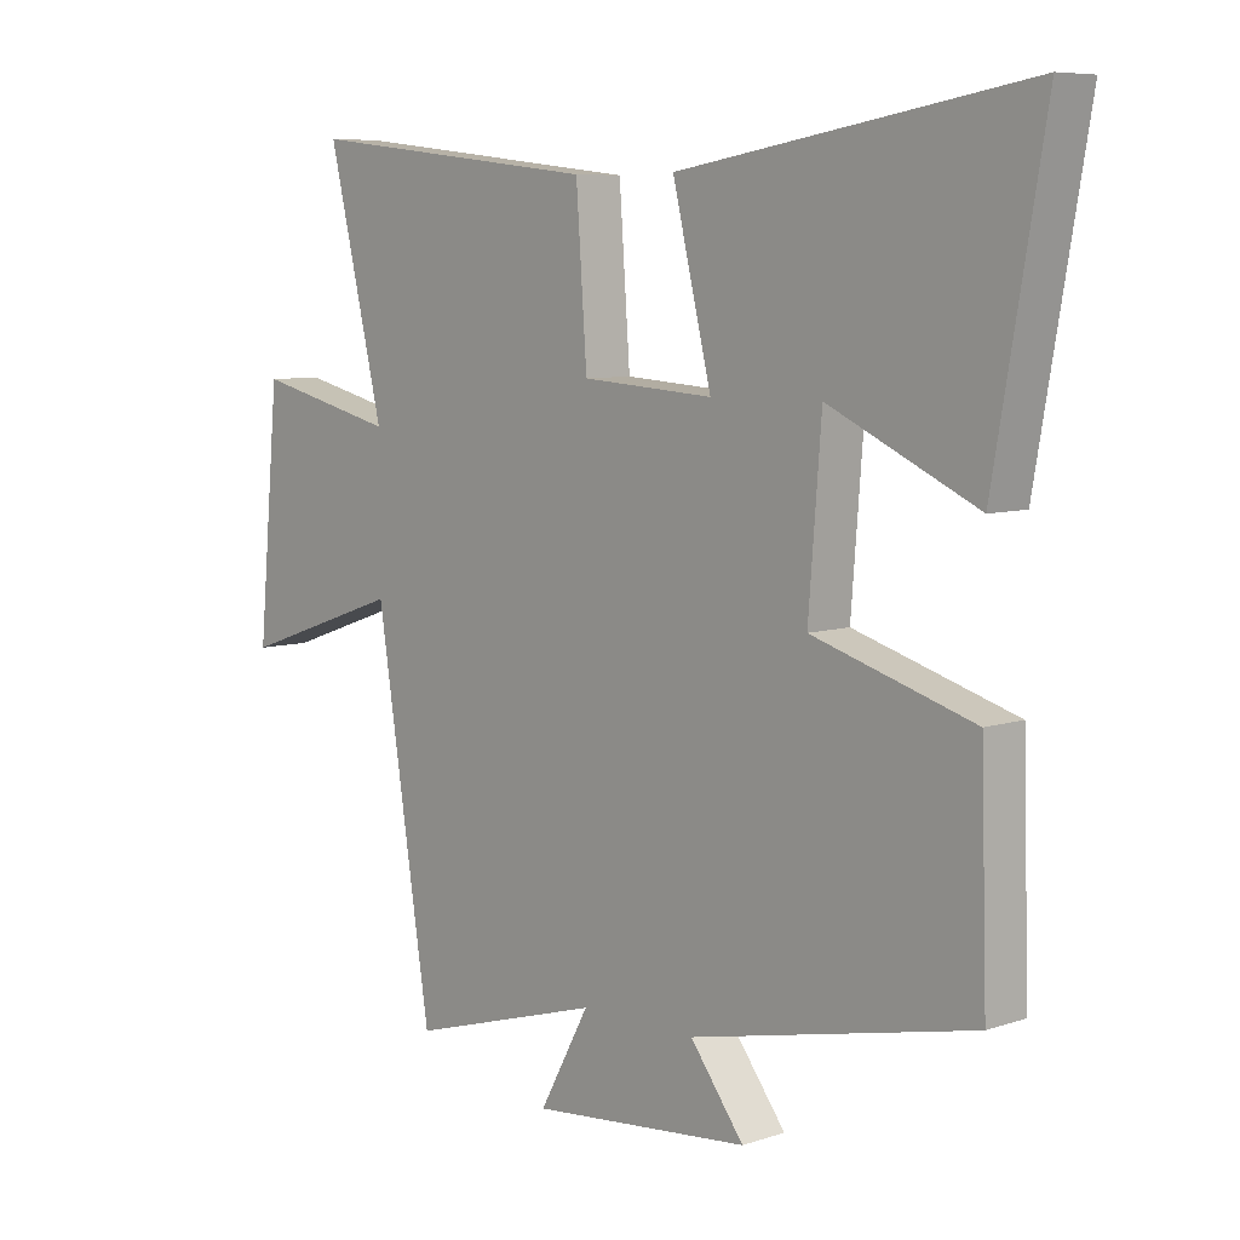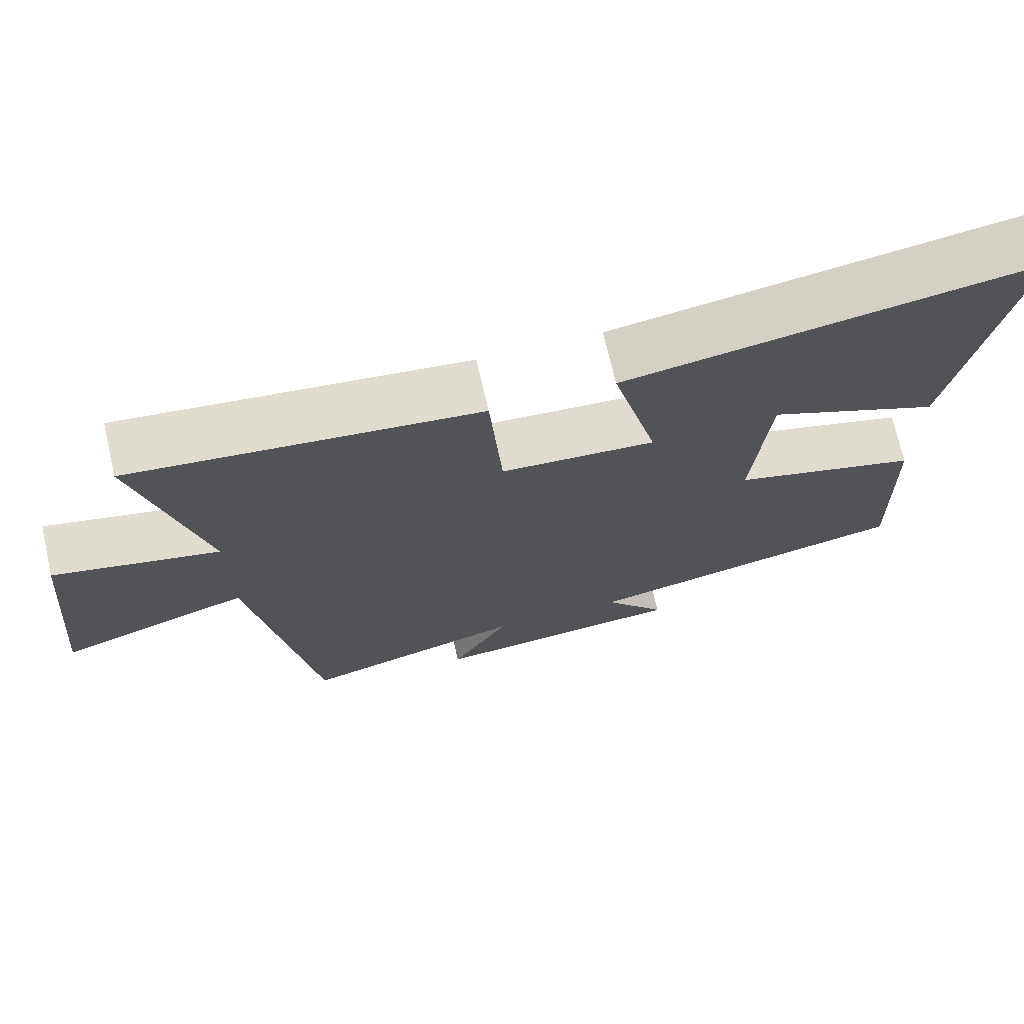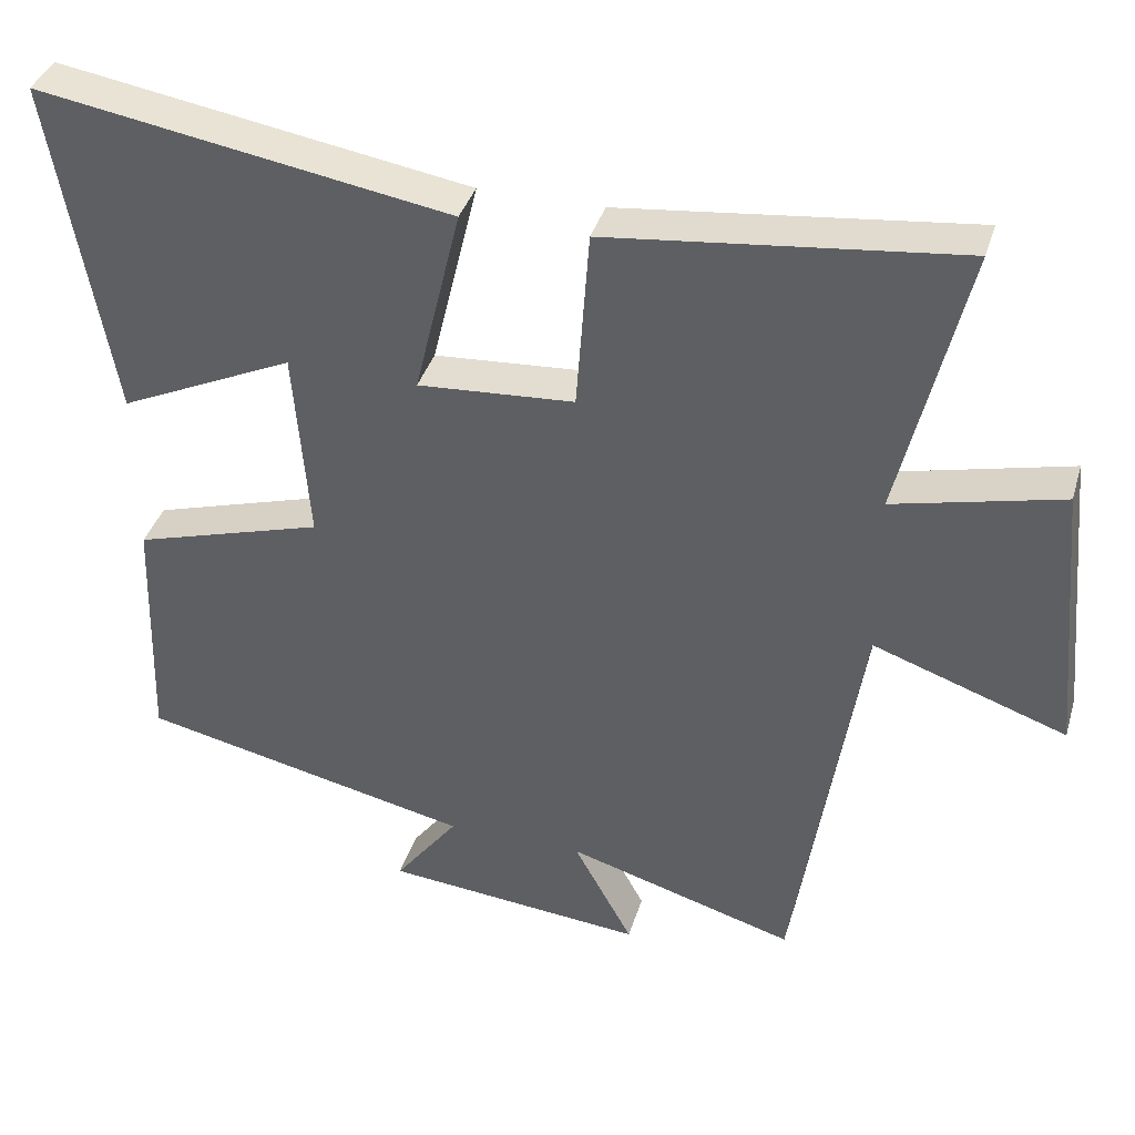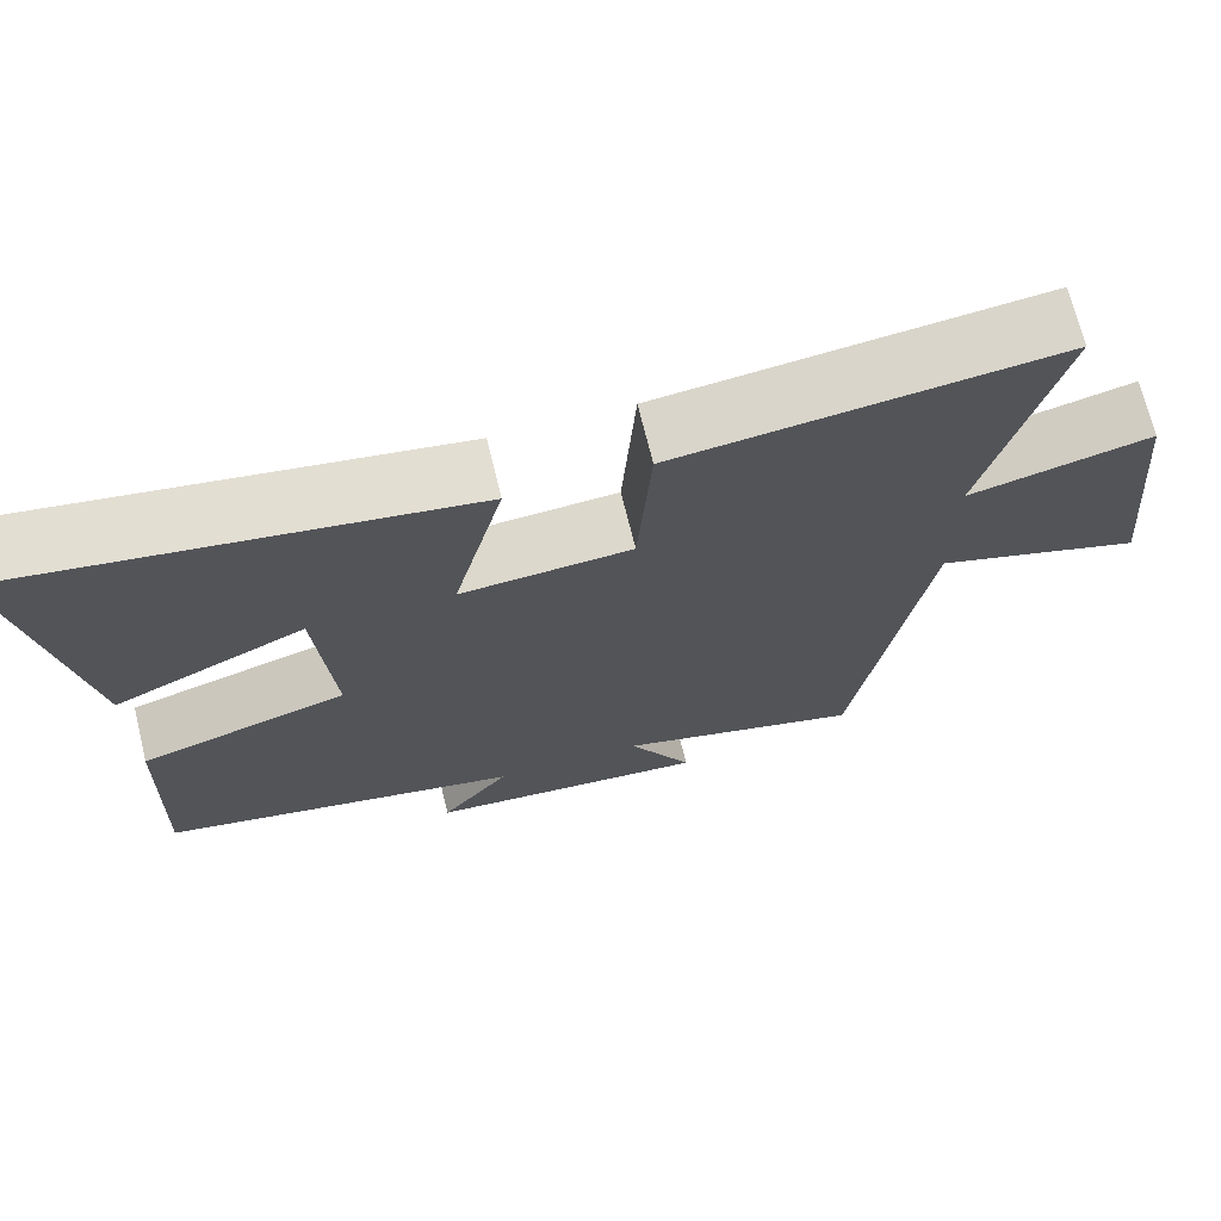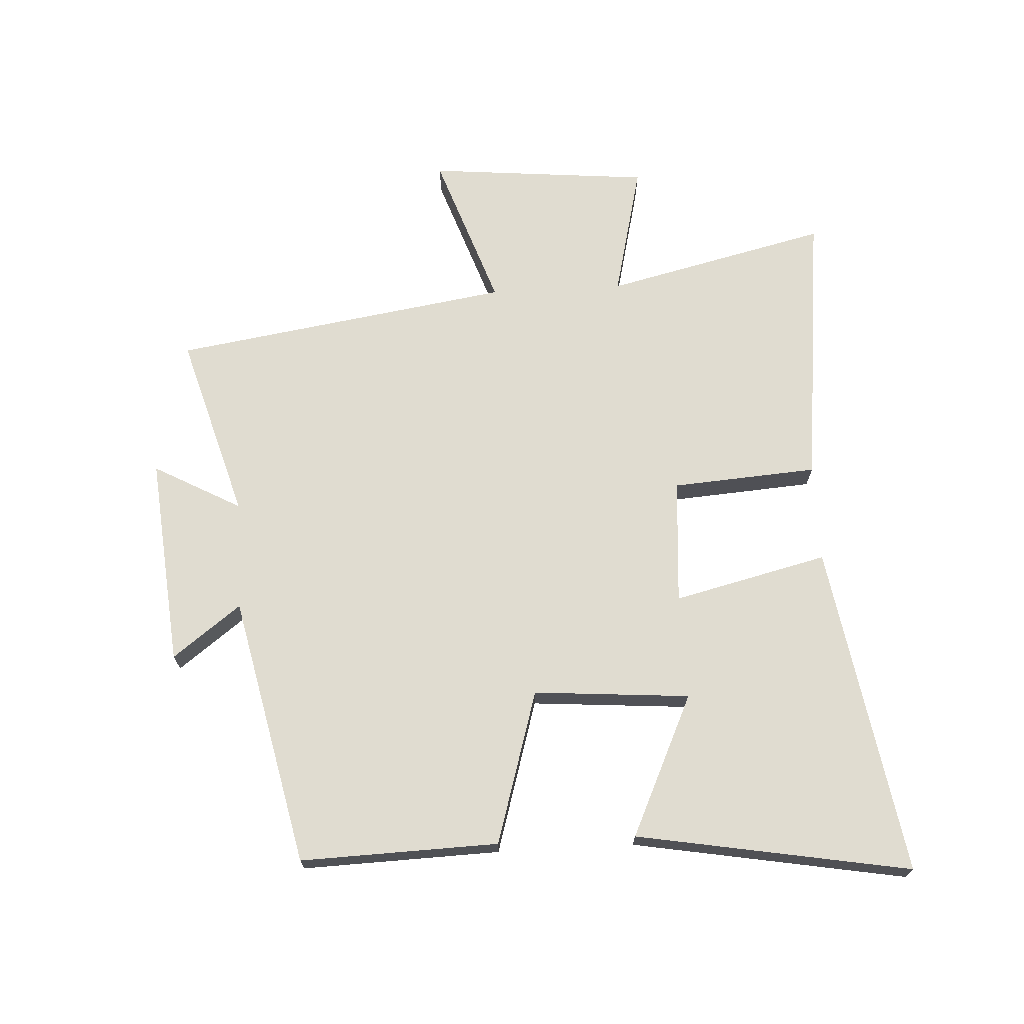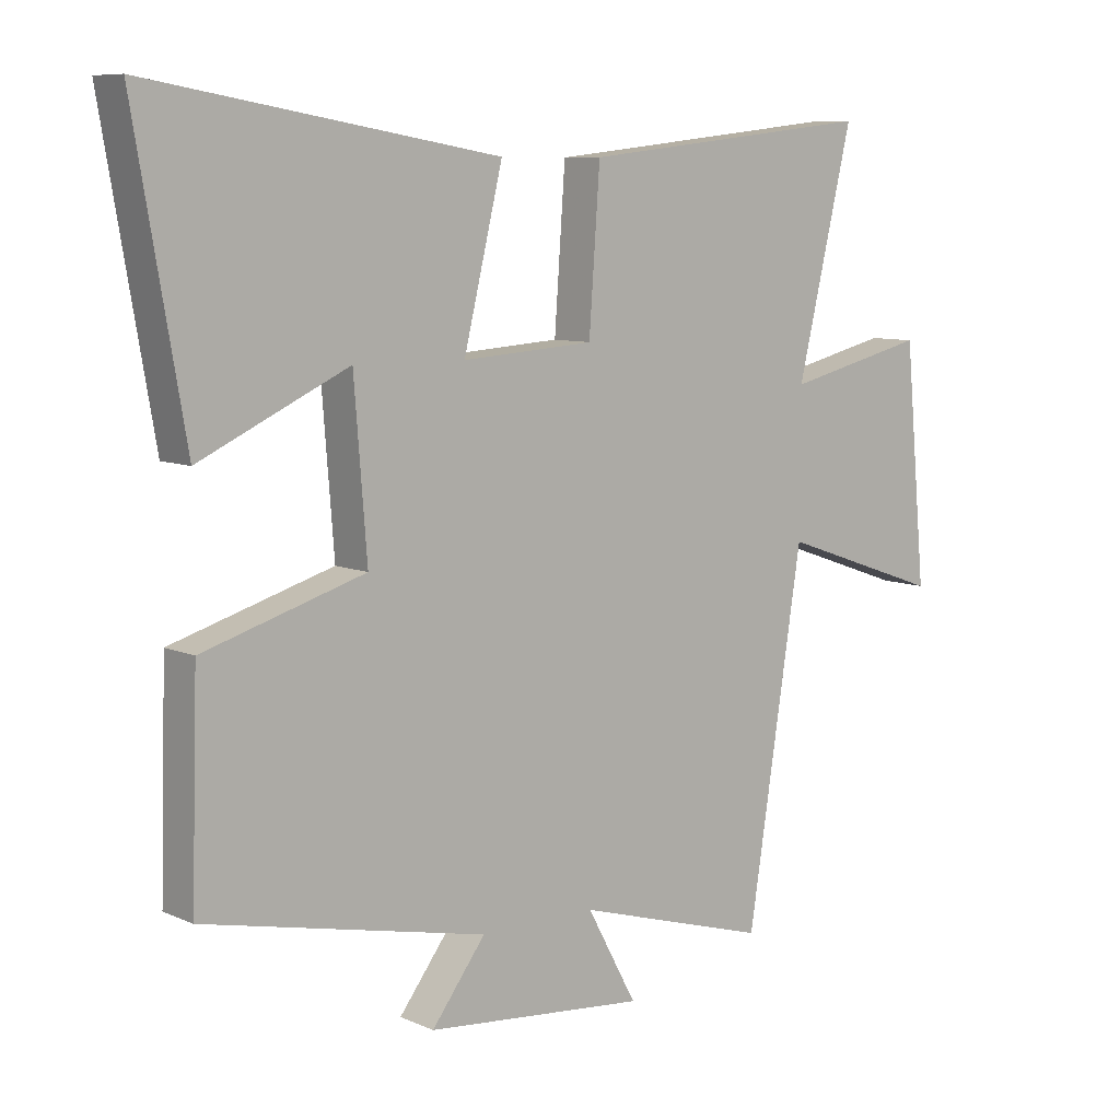
<metadata>
{"format":"obj","ext":"obj","renderer":"f3d","projection":"perspective","resolution":1024,"background":"white","views":[{"elev":7.4,"azim":-133.4,"up":"+Z"},{"elev":71.7,"azim":167.0,"up":"+Z"},{"elev":38.0,"azim":16.2,"up":"+Z"},{"elev":70.5,"azim":-13.8,"up":"+Z"},{"elev":69.6,"azim":-93.1,"up":"+Y"},{"elev":8.3,"azim":-40.0,"up":"+Z"}]}
</metadata>
<code>
v 0.414 0.07 -0.589
v 0.112 0.07 -0.5
v 0.19 0.07 -0.643
v -0.154 0.07 -0.611
v -0.07 0.07 -0.5
v -0.51 0.07 -0.404
v -0.5 0.07 -0.081
v -0.249 0.07 -0.006
v -0.269 0.07 0.25
v -0.5 0.07 0.143
v -0.578 0.07 0.59
v -0.036 0.07 0.5
v -0.097 0.07 0.248
v 0.109 0.07 0.262
v 0.126 0.07 0.5
v 0.587 0.07 0.552
v 0.5 0.07 0.187
v 0.721 0.07 0.24
v 0.755 0.07 -0.124
v 0.5 0.07 -0.035
v 0.414 0 -0.589
v 0.112 0 -0.5
v 0.19 0 -0.643
v -0.154 0 -0.611
v -0.07 0 -0.5
v -0.51 0 -0.404
v -0.5 0 -0.081
v -0.249 0 -0.006
v -0.269 0 0.25
v -0.5 0 0.143
v -0.578 0 0.59
v -0.036 0 0.5
v -0.097 0 0.248
v 0.109 0 0.262
v 0.126 0 0.5
v 0.587 0 0.552
v 0.5 0 0.187
v 0.721 0 0.24
v 0.755 0 -0.124
v 0.5 0 -0.035
f 17 18 19 20
f 17 20 1 2
f 14 15 16 17
f 13 14 17 2
f 11 12 13
f 9 10 11
f 9 11 13
f 8 9 13 2
f 5 6 7 8
f 2 3 4 5
f 2 5 8
f 40 39 38 37
f 22 21 40 37
f 37 36 35 34
f 22 37 34 33
f 33 32 31
f 31 30 29
f 33 31 29
f 22 33 29 28
f 28 27 26 25
f 25 24 23 22
f 28 25 22
f 1 21 22 2
f 2 22 23 3
f 3 23 24 4
f 4 24 25 5
f 5 25 26 6
f 6 26 27 7
f 7 27 28 8
f 8 28 29 9
f 9 29 30 10
f 10 30 31 11
f 11 31 32 12
f 12 32 33 13
f 13 33 34 14
f 14 34 35 15
f 15 35 36 16
f 16 36 37 17
f 17 37 38 18
f 18 38 39 19
f 19 39 40 20
f 20 40 21 1

</code>
